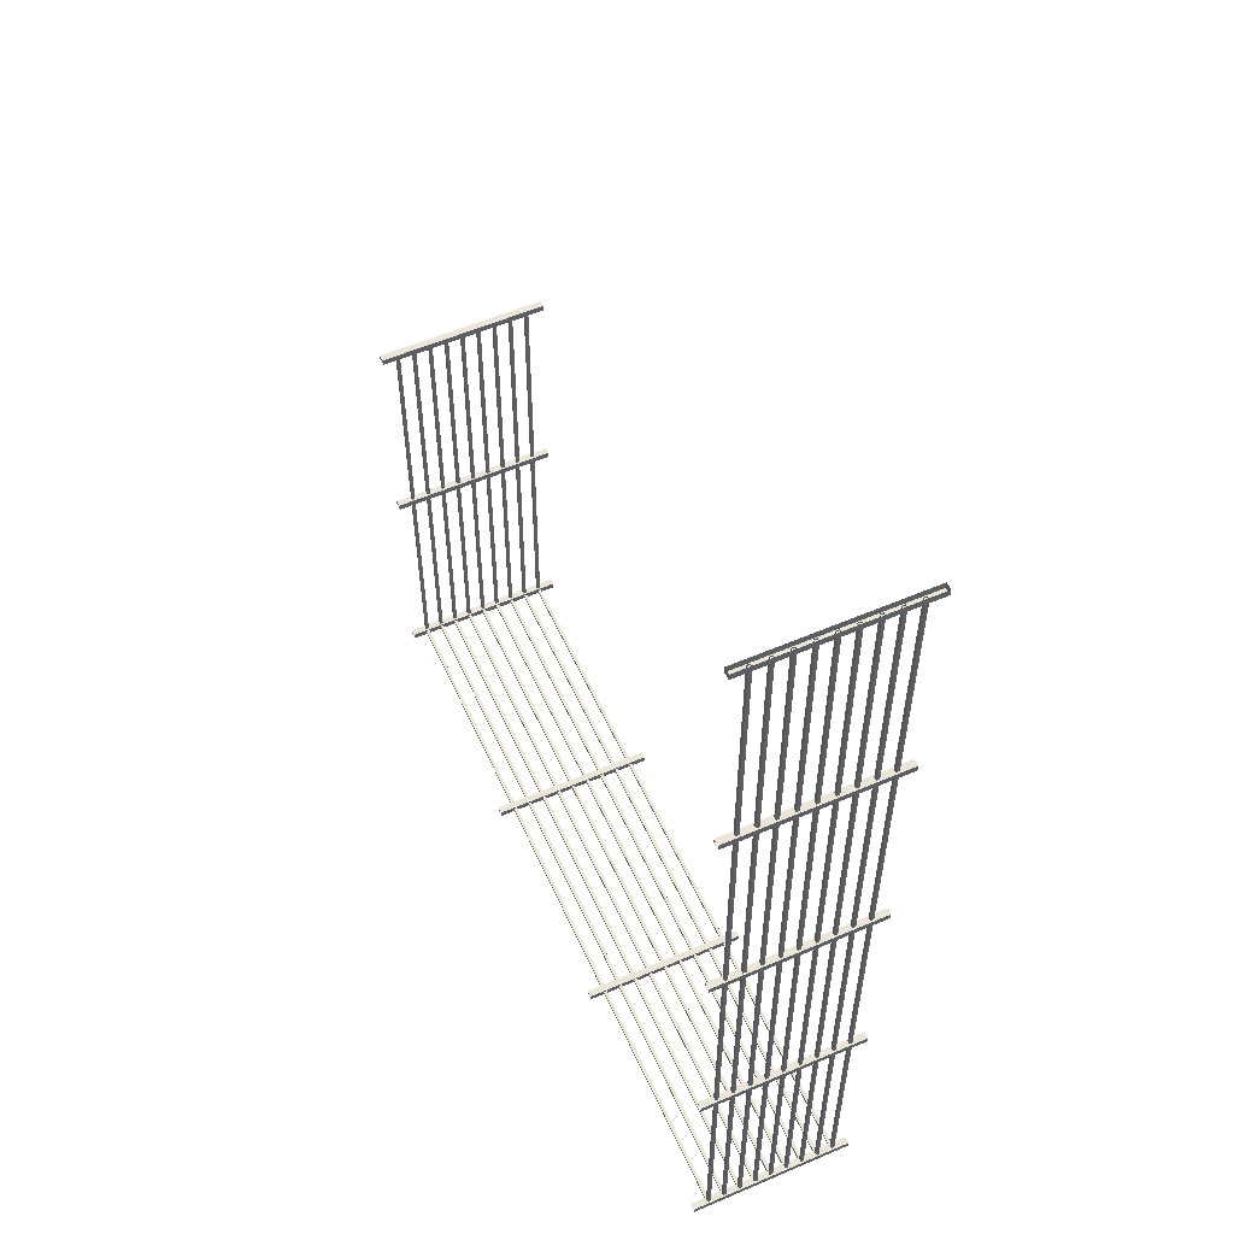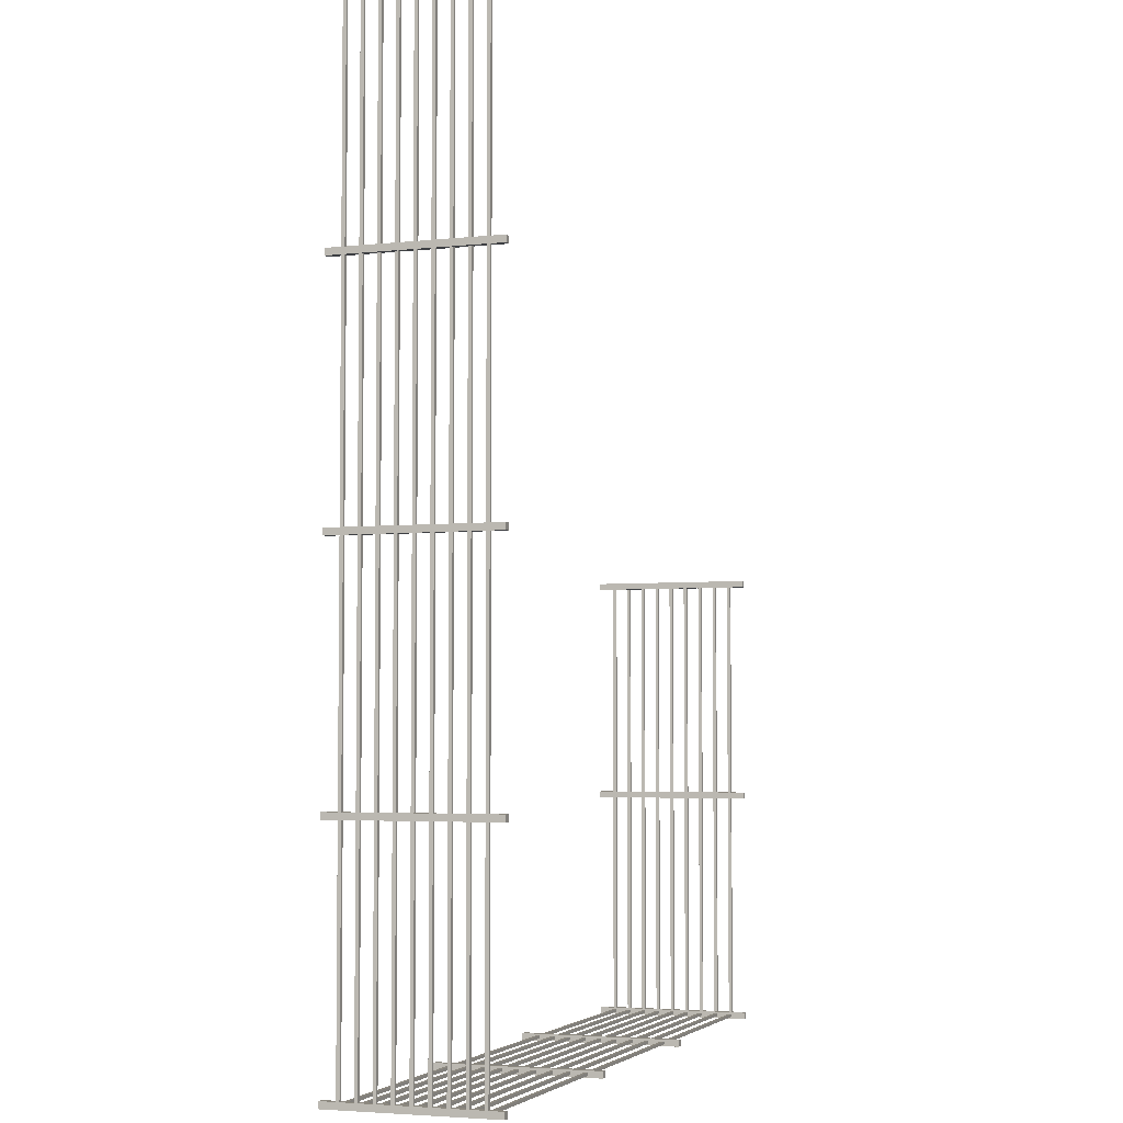
<metadata>
{"format":"obj","ext":"obj","renderer":"f3d","projection":"perspective","resolution":1024,"background":"white","views":[{"elev":56.1,"azim":-114.2,"up":"+Y"},{"elev":-4.0,"azim":-70.2,"up":"+Y"}]}
</metadata>
<code>
g Main_Wall_01
v -3.4 0.1 5
v -3.6 -0.1 5
v -3.6 0.1 5
v -3.4 -0.1 5
v -3.4 -0.1 5
v -3.6 -0.1 0
v -3.6 -0.1 5
v -3.4 -0.1 0
v -3.4 0.1 5
v -3.4 -0.1 0
v -3.4 -0.1 5
v -3.4 0.1 0
v -3.6 0.1 5
v -3.4 0.1 0
v -3.4 0.1 5
v -3.6 0.1 0
v -3.6 -0.1 5
v -3.6 0.1 0
v -3.6 0.1 5
v -3.6 -0.1 0
v 3.6 0.1 5
v 3.4 -0.1 5
v 3.4 0.1 5
v 3.6 -0.1 5
v 3.6 -0.1 5
v 3.4 -0.1 0
v 3.4 -0.1 5
v 3.6 -0.1 0
v 3.6 0.1 5
v 3.6 -0.1 0
v 3.6 -0.1 5
v 3.6 0.1 0
v 3.4 0.1 5
v 3.6 0.1 0
v 3.6 0.1 5
v 3.4 0.1 0
v 3.4 -0.1 5
v 3.4 0.1 0
v 3.4 0.1 5
v 3.4 -0.1 0
v 10.83 -0.04332 0.45
v -10.81 -0.04332 0.55
v 10.83 -0.04332 0.55
v -10.81 -0.04332 0.45
v 10.83 0.04333 0.45
v -10.81 -0.04332 0.45
v 10.83 -0.04332 0.45
v -10.81 0.04332 0.45
v 10.83 0.04333 0.55
v -10.81 0.04332 0.45
v 10.83 0.04333 0.45
v -10.81 0.04332 0.55
v 10.83 -0.04332 0.55
v -10.81 0.04332 0.55
v 10.83 0.04333 0.55
v -10.81 -0.04332 0.55
v 10.83 -0.04332 0.95
v -10.81 -0.04332 1.05
v 10.83 -0.04332 1.05
v -10.81 -0.04332 0.95
v 10.83 0.04333 0.95
v -10.81 -0.04332 0.95
v 10.83 -0.04332 0.95
v -10.81 0.04332 0.95
v 10.83 0.04333 1.05
v -10.81 0.04332 0.95
v 10.83 0.04333 0.95
v -10.81 0.04332 1.05
v 10.83 -0.04332 1.05
v -10.81 0.04332 1.05
v 10.83 0.04333 1.05
v -10.81 -0.04332 1.05
v 10.83 -0.04332 1.45
v -10.81 -0.04332 1.55
v 10.83 -0.04332 1.55
v -10.81 -0.04332 1.45
v 10.83 0.04333 1.45
v -10.81 -0.04332 1.45
v 10.83 -0.04332 1.45
v -10.81 0.04332 1.45
v 10.83 0.04333 1.55
v -10.81 0.04332 1.45
v 10.83 0.04333 1.45
v -10.81 0.04332 1.55
v 10.83 -0.04332 1.55
v -10.81 0.04332 1.55
v 10.83 0.04333 1.55
v -10.81 -0.04332 1.55
v 10.83 -0.04332 1.95
v -10.81 -0.04332 2.05
v 10.83 -0.04332 2.05
v -10.81 -0.04332 1.95
v 10.83 0.04333 1.95
v -10.81 -0.04332 1.95
v 10.83 -0.04332 1.95
v -10.81 0.04332 1.95
v 10.83 0.04333 2.05
v -10.81 0.04332 1.95
v 10.83 0.04333 1.95
v -10.81 0.04332 2.05
v 10.83 -0.04332 2.05
v -10.81 0.04332 2.05
v 10.83 0.04333 2.05
v -10.81 -0.04332 2.05
v 10.83 -0.04332 2.45
v -10.81 -0.04332 2.55
v 10.83 -0.04332 2.55
v -10.81 -0.04332 2.45
v 10.83 0.04333 2.45
v -10.81 -0.04332 2.45
v 10.83 -0.04332 2.45
v -10.81 0.04332 2.45
v 10.83 0.04333 2.55
v -10.81 0.04332 2.45
v 10.83 0.04333 2.45
v -10.81 0.04332 2.55
v 10.83 -0.04332 2.55
v -10.81 0.04332 2.55
v 10.83 0.04333 2.55
v -10.81 -0.04332 2.55
v 10.83 -0.04332 2.95
v -10.81 -0.04332 3.05
v 10.83 -0.04332 3.05
v -10.81 -0.04332 2.95
v 10.83 0.04333 2.95
v -10.81 -0.04332 2.95
v 10.83 -0.04332 2.95
v -10.81 0.04332 2.95
v 10.83 0.04333 3.05
v -10.81 0.04332 2.95
v 10.83 0.04333 2.95
v -10.81 0.04332 3.05
v 10.83 -0.04332 3.05
v -10.81 0.04332 3.05
v 10.83 0.04333 3.05
v -10.81 -0.04332 3.05
v 10.83 -0.04332 3.45
v -10.81 -0.04332 3.55
v 10.83 -0.04332 3.55
v -10.81 -0.04332 3.45
v 10.83 0.04333 3.45
v -10.81 -0.04332 3.45
v 10.83 -0.04332 3.45
v -10.81 0.04332 3.45
v 10.83 0.04333 3.55
v -10.81 0.04332 3.45
v 10.83 0.04333 3.45
v -10.81 0.04332 3.55
v 10.83 -0.04332 3.55
v -10.81 0.04332 3.55
v 10.83 0.04333 3.55
v -10.81 -0.04332 3.55
v 10.83 -0.04332 3.95
v -10.81 -0.04332 4.05
v 10.83 -0.04332 4.05
v -10.81 -0.04332 3.95
v 10.83 0.04333 3.95
v -10.81 -0.04332 3.95
v 10.83 -0.04332 3.95
v -10.81 0.04332 3.95
v 10.83 0.04333 4.05
v -10.81 0.04332 3.95
v 10.83 0.04333 3.95
v -10.81 0.04332 4.05
v 10.83 -0.04332 4.05
v -10.81 0.04332 4.05
v 10.83 0.04333 4.05
v -10.81 -0.04332 4.05
v 10.83 -0.04332 4.45
v -10.81 -0.04332 4.55
v 10.83 -0.04332 4.55
v -10.81 -0.04332 4.45
v 10.83 0.04333 4.45
v -10.81 -0.04332 4.45
v 10.83 -0.04332 4.45
v -10.81 0.04332 4.45
v 10.83 0.04333 4.55
v -10.81 0.04332 4.45
v 10.83 0.04333 4.45
v -10.81 0.04332 4.55
v 10.83 -0.04332 4.55
v -10.81 0.04332 4.55
v 10.83 0.04333 4.55
v -10.81 -0.04332 4.55
v 10.8 0.1 5
v 11 -0.1 5
v 10.8 -0.1 5
v 11 0.1 5
v 11 0.1 5
v 11 -0.1 -1.221e-06
v 11 -0.1 5
v 11 0.1 -1.221e-06
v 10.8 0.1 5
v 11 0.1 -1.221e-06
v 11 0.1 5
v 10.8 0.1 -1.221e-06
v 10.8 -0.1 5
v 10.8 0.1 -1.221e-06
v 10.8 0.1 5
v 10.8 -0.1 -1.221e-06
v 11 -0.1 5
v 10.8 -0.1 -1.221e-06
v 10.8 -0.1 5
v 11 -0.1 -1.221e-06
v 10.95 14.16 0.45
v 10.95 2.452e-06 0.55
v 10.95 14.16 0.55
v 10.95 2.447e-06 0.45
v 10.85 14.16 0.45
v 10.95 2.447e-06 0.45
v 10.95 14.16 0.45
v 10.85 2.431e-06 0.45
v 10.85 14.16 0.55
v 10.85 2.431e-06 0.45
v 10.85 14.16 0.45
v 10.85 2.435e-06 0.55
v 10.95 14.16 0.55
v 10.85 2.435e-06 0.55
v 10.85 14.16 0.55
v 10.95 2.452e-06 0.55
v 10.95 14.16 0.95
v 10.95 2.452e-06 1.05
v 10.95 14.16 1.05
v 10.95 2.447e-06 0.95
v 10.85 14.16 0.95
v 10.95 2.447e-06 0.95
v 10.95 14.16 0.95
v 10.85 2.431e-06 0.95
v 10.85 14.16 1.05
v 10.85 2.431e-06 0.95
v 10.85 14.16 0.95
v 10.85 2.435e-06 1.05
v 10.95 14.16 1.05
v 10.85 2.435e-06 1.05
v 10.85 14.16 1.05
v 10.95 2.452e-06 1.05
v 10.95 14.16 1.45
v 10.95 2.452e-06 1.55
v 10.95 14.16 1.55
v 10.95 2.447e-06 1.45
v 10.85 14.16 1.45
v 10.95 2.447e-06 1.45
v 10.95 14.16 1.45
v 10.85 2.431e-06 1.45
v 10.85 14.16 1.55
v 10.85 2.431e-06 1.45
v 10.85 14.16 1.45
v 10.85 2.435e-06 1.55
v 10.95 14.16 1.55
v 10.85 2.435e-06 1.55
v 10.85 14.16 1.55
v 10.95 2.452e-06 1.55
v 10.95 14.16 1.95
v 10.95 2.452e-06 2.05
v 10.95 14.16 2.05
v 10.95 2.447e-06 1.95
v 10.85 14.16 1.95
v 10.95 2.447e-06 1.95
v 10.95 14.16 1.95
v 10.85 2.431e-06 1.95
v 10.85 14.16 2.05
v 10.85 2.431e-06 1.95
v 10.85 14.16 1.95
v 10.85 2.435e-06 2.05
v 10.95 14.16 2.05
v 10.85 2.435e-06 2.05
v 10.85 14.16 2.05
v 10.95 2.452e-06 2.05
v 10.95 14.16 2.45
v 10.95 2.452e-06 2.55
v 10.95 14.16 2.55
v 10.95 2.447e-06 2.45
v 10.85 14.16 2.45
v 10.95 2.447e-06 2.45
v 10.95 14.16 2.45
v 10.85 2.431e-06 2.45
v 10.85 14.16 2.55
v 10.85 2.431e-06 2.45
v 10.85 14.16 2.45
v 10.85 2.435e-06 2.55
v 10.95 14.16 2.55
v 10.85 2.435e-06 2.55
v 10.85 14.16 2.55
v 10.95 2.452e-06 2.55
v 10.95 14.16 2.95
v 10.95 2.452e-06 3.05
v 10.95 14.16 3.05
v 10.95 2.447e-06 2.95
v 10.85 14.16 2.95
v 10.95 2.447e-06 2.95
v 10.95 14.16 2.95
v 10.85 2.431e-06 2.95
v 10.85 14.16 3.05
v 10.85 2.431e-06 2.95
v 10.85 14.16 2.95
v 10.85 2.435e-06 3.05
v 10.95 14.16 3.05
v 10.85 2.435e-06 3.05
v 10.85 14.16 3.05
v 10.95 2.452e-06 3.05
v 10.95 14.16 3.45
v 10.95 2.452e-06 3.55
v 10.95 14.16 3.55
v 10.95 2.447e-06 3.45
v 10.85 14.16 3.45
v 10.95 2.447e-06 3.45
v 10.95 14.16 3.45
v 10.85 2.431e-06 3.45
v 10.85 14.16 3.55
v 10.85 2.431e-06 3.45
v 10.85 14.16 3.45
v 10.85 2.435e-06 3.55
v 10.95 14.16 3.55
v 10.85 2.435e-06 3.55
v 10.85 14.16 3.55
v 10.95 2.452e-06 3.55
v 10.95 14.16 3.95
v 10.95 2.452e-06 4.05
v 10.95 14.16 4.05
v 10.95 2.447e-06 3.95
v 10.85 14.16 3.95
v 10.95 2.447e-06 3.95
v 10.95 14.16 3.95
v 10.85 2.431e-06 3.95
v 10.85 14.16 4.05
v 10.85 2.431e-06 3.95
v 10.85 14.16 3.95
v 10.85 2.435e-06 4.05
v 10.95 14.16 4.05
v 10.85 2.435e-06 4.05
v 10.85 14.16 4.05
v 10.95 2.452e-06 4.05
v 10.95 14.16 4.45
v 10.95 2.452e-06 4.55
v 10.95 14.16 4.55
v 10.95 2.447e-06 4.45
v 10.85 14.16 4.45
v 10.95 2.447e-06 4.45
v 10.95 14.16 4.45
v 10.85 2.431e-06 4.45
v 10.85 14.16 4.55
v 10.85 2.431e-06 4.45
v 10.85 14.16 4.45
v 10.85 2.435e-06 4.55
v 10.95 14.16 4.55
v 10.85 2.435e-06 4.55
v 10.85 14.16 4.55
v 10.95 2.452e-06 4.55
v 10.8 7.3 5
v 11 7.1 5
v 10.8 7.1 5
v 11 7.3 5
v 11 7.3 5
v 11 7.1 -1.221e-06
v 11 7.1 5
v 11 7.3 -1.221e-06
v 10.8 7.3 5
v 11 7.3 -1.221e-06
v 11 7.3 5
v 10.8 7.3 -1.221e-06
v 10.8 7.1 5
v 10.8 7.3 -1.221e-06
v 10.8 7.3 5
v 10.8 7.1 -1.221e-06
v 11 7.1 5
v 10.8 7.1 -1.221e-06
v 10.8 7.1 5
v 11 7.1 -1.221e-06
v 10.8 14.3 5
v 11 14.1 5
v 10.8 14.1 5
v 11 14.3 5
v 11 14.3 5
v 11 14.1 -1.221e-06
v 11 14.1 5
v 11 14.3 -1.221e-06
v 10.8 14.3 5
v 11 14.3 -1.221e-06
v 11 14.3 5
v 10.8 14.3 -1.221e-06
v 10.8 14.1 5
v 10.8 14.3 -1.221e-06
v 10.8 14.3 5
v 10.8 14.1 -1.221e-06
v 11 14.1 5
v 10.8 14.1 -1.221e-06
v 10.8 14.1 5
v 11 14.1 -1.221e-06
v -10.95 -1.221e-06 0.45
v -10.95 28.55 0.55
v -10.95 -1.831e-06 0.55
v -10.95 28.55 0.45
v -10.85 -1.221e-06 0.45
v -10.95 28.55 0.45
v -10.95 -1.221e-06 0.45
v -10.85 28.55 0.45
v -10.85 -1.831e-06 0.55
v -10.85 28.55 0.45
v -10.85 -1.221e-06 0.45
v -10.85 28.55 0.55
v -10.95 -1.831e-06 0.55
v -10.85 28.55 0.55
v -10.85 -1.831e-06 0.55
v -10.95 28.55 0.55
v -10.95 -3.662e-06 0.95
v -10.95 28.55 1.05
v -10.95 -4.272e-06 1.05
v -10.95 28.55 0.95
v -10.85 -3.662e-06 0.95
v -10.95 28.55 0.95
v -10.95 -3.662e-06 0.95
v -10.85 28.55 0.95
v -10.85 -4.272e-06 1.05
v -10.85 28.55 0.95
v -10.85 -3.662e-06 0.95
v -10.85 28.55 1.05
v -10.95 -4.272e-06 1.05
v -10.85 28.55 1.05
v -10.85 -4.272e-06 1.05
v -10.95 28.55 1.05
v -10.95 -6.104e-06 1.45
v -10.95 28.55 1.55
v -10.95 -6.714e-06 1.55
v -10.95 28.55 1.45
v -10.85 -6.104e-06 1.45
v -10.95 28.55 1.45
v -10.95 -6.104e-06 1.45
v -10.85 28.55 1.45
v -10.85 -6.714e-06 1.55
v -10.85 28.55 1.45
v -10.85 -6.104e-06 1.45
v -10.85 28.55 1.55
v -10.95 -6.714e-06 1.55
v -10.85 28.55 1.55
v -10.85 -6.714e-06 1.55
v -10.95 28.55 1.55
v -10.95 -9.155e-06 1.95
v -10.95 28.55 2.05
v -10.95 -9.766e-06 2.05
v -10.95 28.55 1.95
v -10.85 -9.155e-06 1.95
v -10.95 28.55 1.95
v -10.95 -9.155e-06 1.95
v -10.85 28.55 1.95
v -10.85 -9.766e-06 2.05
v -10.85 28.55 1.95
v -10.85 -9.155e-06 1.95
v -10.85 28.55 2.05
v -10.95 -9.766e-06 2.05
v -10.85 28.55 2.05
v -10.85 -9.766e-06 2.05
v -10.95 28.55 2.05
v -10.95 -1.16e-05 2.45
v -10.95 28.55 2.55
v -10.95 -1.221e-05 2.55
v -10.95 28.55 2.45
v -10.85 -1.16e-05 2.45
v -10.95 28.55 2.45
v -10.95 -1.16e-05 2.45
v -10.85 28.55 2.45
v -10.85 -1.221e-05 2.55
v -10.85 28.55 2.45
v -10.85 -1.16e-05 2.45
v -10.85 28.55 2.55
v -10.95 -1.221e-05 2.55
v -10.85 28.55 2.55
v -10.85 -1.221e-05 2.55
v -10.95 28.55 2.55
v -10.95 -1.404e-05 2.95
v -10.95 28.55 3.05
v -10.95 -1.465e-05 3.05
v -10.95 28.55 2.95
v -10.85 -1.404e-05 2.95
v -10.95 28.55 2.95
v -10.95 -1.404e-05 2.95
v -10.85 28.55 2.95
v -10.85 -1.465e-05 3.05
v -10.85 28.55 2.95
v -10.85 -1.404e-05 2.95
v -10.85 28.55 3.05
v -10.95 -1.465e-05 3.05
v -10.85 28.55 3.05
v -10.85 -1.465e-05 3.05
v -10.95 28.55 3.05
v -10.95 -1.709e-05 3.45
v -10.95 28.55 3.55
v -10.95 -1.77e-05 3.55
v -10.95 28.55 3.45
v -10.85 -1.709e-05 3.45
v -10.95 28.55 3.45
v -10.95 -1.709e-05 3.45
v -10.85 28.55 3.45
v -10.85 -1.77e-05 3.55
v -10.85 28.55 3.45
v -10.85 -1.709e-05 3.45
v -10.85 28.55 3.55
v -10.95 -1.77e-05 3.55
v -10.85 28.55 3.55
v -10.85 -1.77e-05 3.55
v -10.95 28.55 3.55
v -10.95 -1.953e-05 3.95
v -10.95 28.55 4.05
v -10.95 -2.014e-05 4.05
v -10.95 28.55 3.95
v -10.85 -1.953e-05 3.95
v -10.95 28.55 3.95
v -10.95 -1.953e-05 3.95
v -10.85 28.55 3.95
v -10.85 -2.014e-05 4.05
v -10.85 28.55 3.95
v -10.85 -1.953e-05 3.95
v -10.85 28.55 4.05
v -10.95 -2.014e-05 4.05
v -10.85 28.55 4.05
v -10.85 -2.014e-05 4.05
v -10.95 28.55 4.05
v -10.95 -2.197e-05 4.45
v -10.95 28.55 4.55
v -10.95 -2.258e-05 4.55
v -10.95 28.55 4.45
v -10.85 -2.197e-05 4.45
v -10.95 28.55 4.45
v -10.95 -2.197e-05 4.45
v -10.85 28.55 4.45
v -10.85 -2.258e-05 4.55
v -10.85 28.55 4.45
v -10.85 -2.197e-05 4.45
v -10.85 28.55 4.55
v -10.95 -2.258e-05 4.55
v -10.85 28.55 4.55
v -10.85 -2.258e-05 4.55
v -10.95 28.55 4.55
v -10.8 -0.1 5
v -11 0.09997 5
v -10.8 0.09997 5
v -11 -0.1 5
v -11 -0.1 5
v -11 0.1 2.308e-06
v -11 0.09997 5
v -11 -0.1 1.259e-06
v -10.8 -0.1 5
v -11 -0.1 1.259e-06
v -11 -0.1 5
v -10.8 -0.1 1.259e-06
v -10.8 0.09997 5
v -10.8 -0.1 1.259e-06
v -10.8 -0.1 5
v -10.8 0.1 2.308e-06
v -11 0.09997 5
v -10.8 0.1 2.308e-06
v -10.8 0.09997 5
v -11 0.1 2.308e-06
v -10.8 7.1 5
v -11 7.3 5
v -10.8 7.3 5
v -11 7.1 5
v -11 7.1 5
v -11 7.3 2.308e-06
v -11 7.3 5
v -11 7.1 1.259e-06
v -10.8 7.1 5
v -11 7.1 1.259e-06
v -11 7.1 5
v -10.8 7.1 1.259e-06
v -10.8 7.3 5
v -10.8 7.1 1.259e-06
v -10.8 7.1 5
v -10.8 7.3 2.308e-06
v -11 7.3 5
v -10.8 7.3 2.308e-06
v -10.8 7.3 5
v -11 7.3 2.308e-06
v -10.8 14.3 5
v -11 14.5 5
v -10.8 14.5 5
v -11 14.3 5
v -11 14.3 5
v -11 14.5 2.308e-06
v -11 14.5 5
v -11 14.3 1.259e-06
v -10.8 14.3 5
v -11 14.3 1.259e-06
v -11 14.3 5
v -10.8 14.3 1.259e-06
v -10.8 14.5 5
v -10.8 14.3 1.259e-06
v -10.8 14.3 5
v -10.8 14.5 2.308e-06
v -11 14.5 5
v -10.8 14.5 2.308e-06
v -10.8 14.5 5
v -11 14.5 2.308e-06
v -10.8 28.5 3.798e-05
v -11 28.7 3.902e-05
v -11 28.5 3.798e-05
v -10.8 28.7 3.902e-05
v -10.8 28.5 5
v -11 28.7 5
v -10.8 28.7 5
v -11 28.5 5
v -11 28.5 5
v -11 28.7 3.902e-05
v -11 28.7 5
v -11 28.5 3.798e-05
v -10.8 28.5 5
v -11 28.5 3.798e-05
v -11 28.5 5
v -10.8 28.5 3.798e-05
v -10.8 28.7 5
v -10.8 28.5 3.798e-05
v -10.8 28.5 5
v -10.8 28.7 3.902e-05
v -10.8 21.5 5
v -11 21.7 5
v -10.8 21.7 5
v -11 21.5 5
v -11 21.5 5
v -11 21.7 2.308e-06
v -11 21.7 5
v -11 21.5 1.259e-06
v -10.8 21.5 5
v -11 21.5 1.259e-06
v -11 21.5 5
v -10.8 21.5 1.259e-06
v -10.8 21.7 5
v -10.8 21.5 1.259e-06
v -10.8 21.5 5
v -10.8 21.7 2.308e-06
v -11 21.7 5
v -10.8 21.7 2.308e-06
v -10.8 21.7 5
v -11 21.7 2.308e-06
g Main_Wall_01_0
f 3 2 1
f 4 1 2
f 7 6 5
f 8 5 6
f 11 10 9
f 12 9 10
f 15 14 13
f 16 13 14
f 19 18 17
f 20 17 18
f 23 22 21
f 24 21 22
f 27 26 25
f 28 25 26
f 31 30 29
f 32 29 30
f 35 34 33
f 36 33 34
f 39 38 37
f 40 37 38
f 43 42 41
f 44 41 42
f 47 46 45
f 48 45 46
f 51 50 49
f 52 49 50
f 55 54 53
f 56 53 54
f 59 58 57
f 60 57 58
f 63 62 61
f 64 61 62
f 67 66 65
f 68 65 66
f 71 70 69
f 72 69 70
f 75 74 73
f 76 73 74
f 79 78 77
f 80 77 78
f 83 82 81
f 84 81 82
f 87 86 85
f 88 85 86
f 91 90 89
f 92 89 90
f 95 94 93
f 96 93 94
f 99 98 97
f 100 97 98
f 103 102 101
f 104 101 102
f 107 106 105
f 108 105 106
f 111 110 109
f 112 109 110
f 115 114 113
f 116 113 114
f 119 118 117
f 120 117 118
f 123 122 121
f 124 121 122
f 127 126 125
f 128 125 126
f 131 130 129
f 132 129 130
f 135 134 133
f 136 133 134
f 139 138 137
f 140 137 138
f 143 142 141
f 144 141 142
f 147 146 145
f 148 145 146
f 151 150 149
f 152 149 150
f 155 154 153
f 156 153 154
f 159 158 157
f 160 157 158
f 163 162 161
f 164 161 162
f 167 166 165
f 168 165 166
f 171 170 169
f 172 169 170
f 175 174 173
f 176 173 174
f 179 178 177
f 180 177 178
f 183 182 181
f 184 181 182
f 187 186 185
f 188 185 186
f 191 190 189
f 192 189 190
f 195 194 193
f 196 193 194
f 199 198 197
f 200 197 198
f 203 202 201
f 204 201 202
f 207 206 205
f 208 205 206
f 211 210 209
f 212 209 210
f 215 214 213
f 216 213 214
f 219 218 217
f 220 217 218
f 223 222 221
f 224 221 222
f 227 226 225
f 228 225 226
f 231 230 229
f 232 229 230
f 235 234 233
f 236 233 234
f 239 238 237
f 240 237 238
f 243 242 241
f 244 241 242
f 247 246 245
f 248 245 246
f 251 250 249
f 252 249 250
f 255 254 253
f 256 253 254
f 259 258 257
f 260 257 258
f 263 262 261
f 264 261 262
f 267 266 265
f 268 265 266
f 271 270 269
f 272 269 270
f 275 274 273
f 276 273 274
f 279 278 277
f 280 277 278
f 283 282 281
f 284 281 282
f 287 286 285
f 288 285 286
f 291 290 289
f 292 289 290
f 295 294 293
f 296 293 294
f 299 298 297
f 300 297 298
f 303 302 301
f 304 301 302
f 307 306 305
f 308 305 306
f 311 310 309
f 312 309 310
f 315 314 313
f 316 313 314
f 319 318 317
f 320 317 318
f 323 322 321
f 324 321 322
f 327 326 325
f 328 325 326
f 331 330 329
f 332 329 330
f 335 334 333
f 336 333 334
f 339 338 337
f 340 337 338
f 343 342 341
f 344 341 342
f 347 346 345
f 348 345 346
f 351 350 349
f 352 349 350
f 355 354 353
f 356 353 354
f 359 358 357
f 360 357 358
f 363 362 361
f 364 361 362
f 367 366 365
f 368 365 366
f 371 370 369
f 372 369 370
f 375 374 373
f 376 373 374
f 379 378 377
f 380 377 378
f 383 382 381
f 384 381 382
f 387 386 385
f 388 385 386
f 391 390 389
f 392 389 390
f 395 394 393
f 396 393 394
f 399 398 397
f 400 397 398
f 403 402 401
f 404 401 402
f 407 406 405
f 408 405 406
f 411 410 409
f 412 409 410
f 415 414 413
f 416 413 414
f 419 418 417
f 420 417 418
f 423 422 421
f 424 421 422
f 427 426 425
f 428 425 426
f 431 430 429
f 432 429 430
f 435 434 433
f 436 433 434
f 439 438 437
f 440 437 438
f 443 442 441
f 444 441 442
f 447 446 445
f 448 445 446
f 451 450 449
f 452 449 450
f 455 454 453
f 456 453 454
f 459 458 457
f 460 457 458
f 463 462 461
f 464 461 462
f 467 466 465
f 468 465 466
f 471 470 469
f 472 469 470
f 475 474 473
f 476 473 474
f 479 478 477
f 480 477 478
f 483 482 481
f 484 481 482
f 487 486 485
f 488 485 486
f 491 490 489
f 492 489 490
f 495 494 493
f 496 493 494
f 499 498 497
f 500 497 498
f 503 502 501
f 504 501 502
f 507 506 505
f 508 505 506
f 511 510 509
f 512 509 510
f 515 514 513
f 516 513 514
f 519 518 517
f 520 517 518
f 523 522 521
f 524 521 522
f 527 526 525
f 528 525 526
f 531 530 529
f 532 529 530
f 535 534 533
f 536 533 534
f 539 538 537
f 540 537 538
f 543 542 541
f 544 541 542
f 547 546 545
f 548 545 546
f 551 550 549
f 552 549 550
f 555 554 553
f 556 553 554
f 559 558 557
f 560 557 558
f 563 562 561
f 564 561 562
f 567 566 565
f 568 565 566
f 571 570 569
f 572 569 570
f 575 574 573
f 576 573 574
f 579 578 577
f 580 577 578
f 583 582 581
f 584 581 582
f 587 586 585
f 588 585 586
f 591 590 589
f 592 589 590
f 595 594 593
f 596 593 594
f 599 598 597
f 600 597 598
f 603 602 601
f 604 601 602
f 607 606 605
f 608 605 606
f 611 610 609
f 612 609 610
f 615 614 613
f 616 613 614
f 619 618 617
f 620 617 618
f 623 622 621
f 624 621 622
f 627 626 625
f 628 625 626
f 631 630 629
f 632 629 630

</code>
